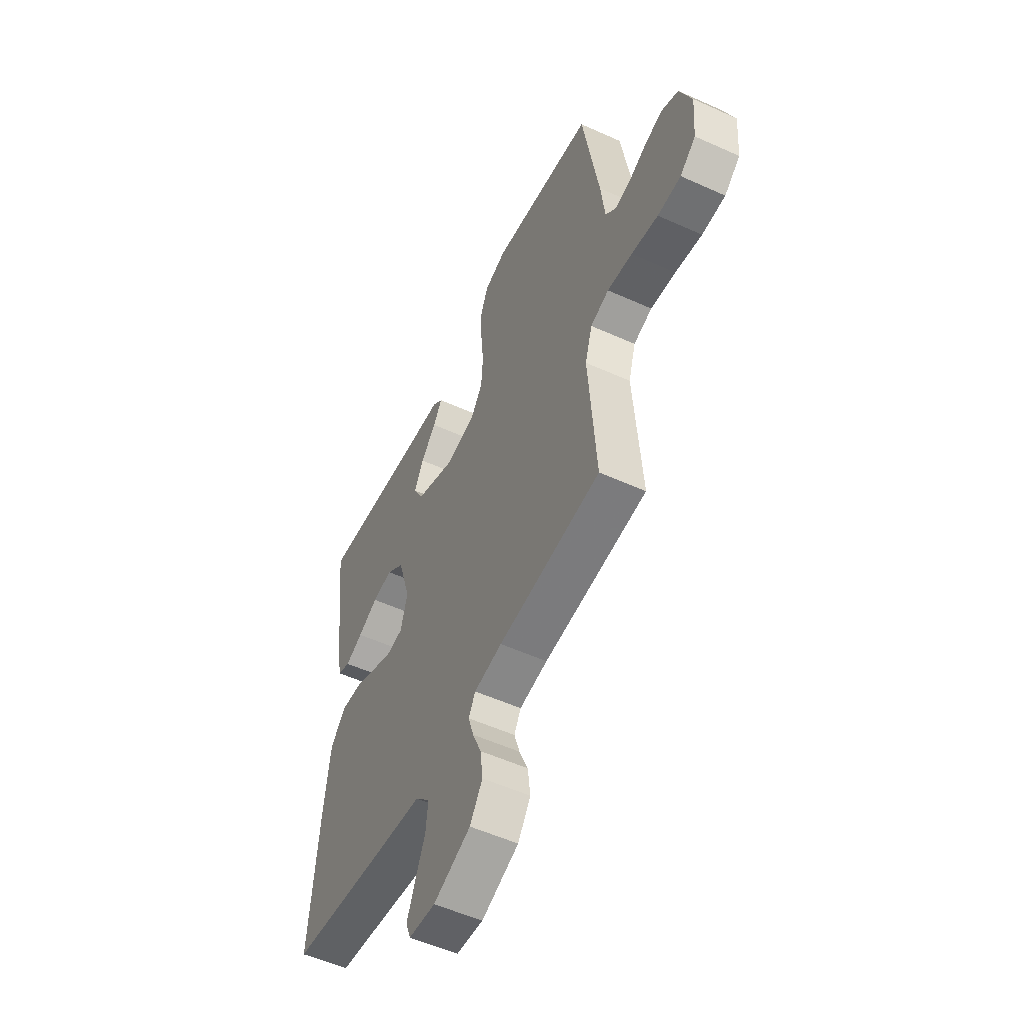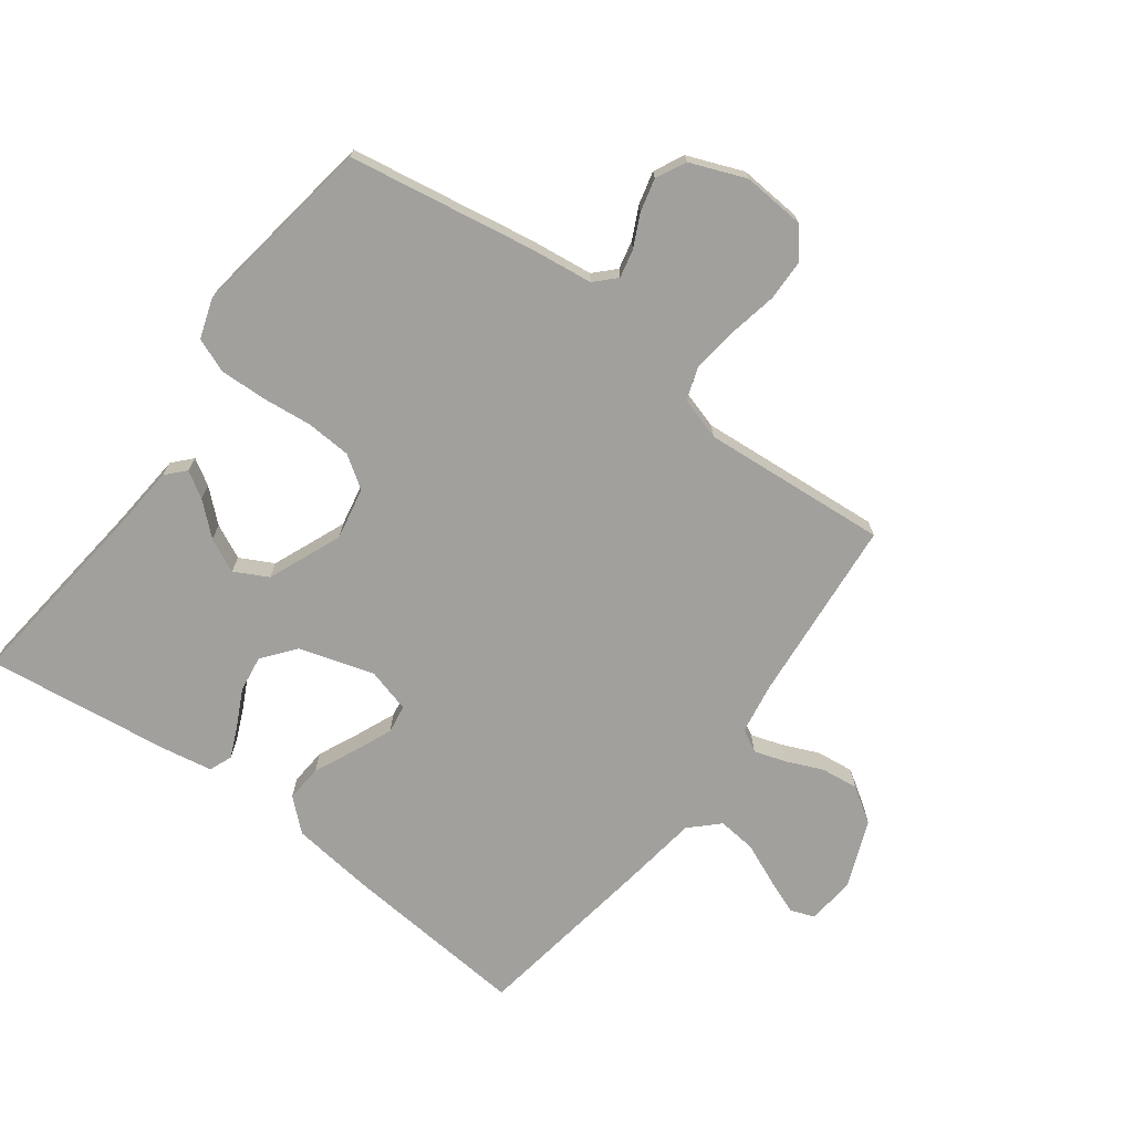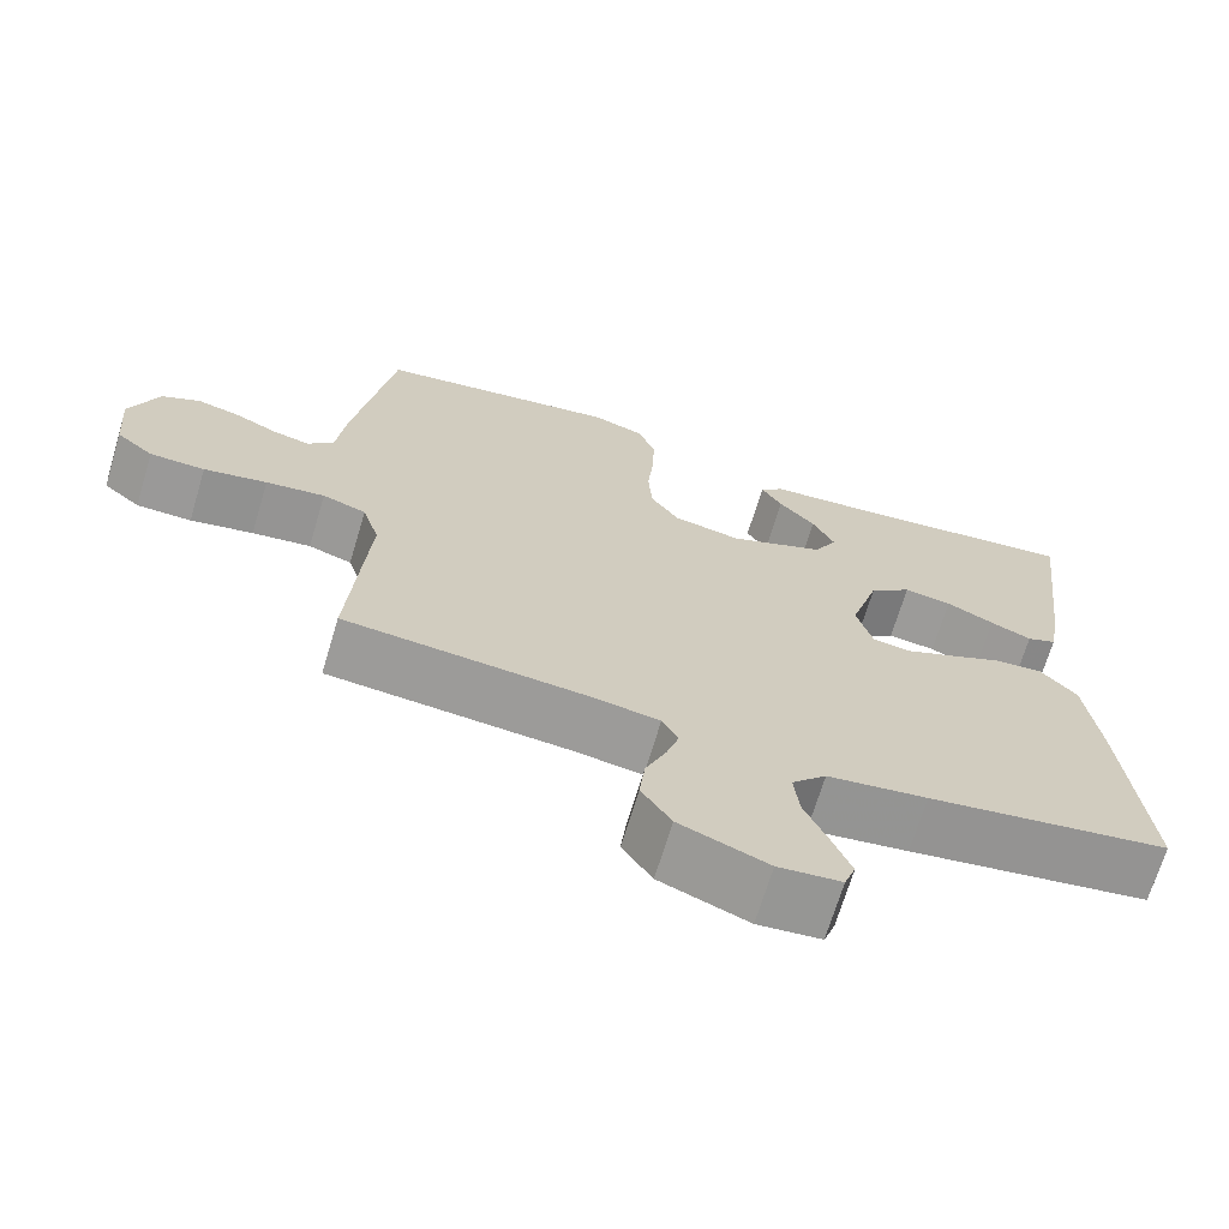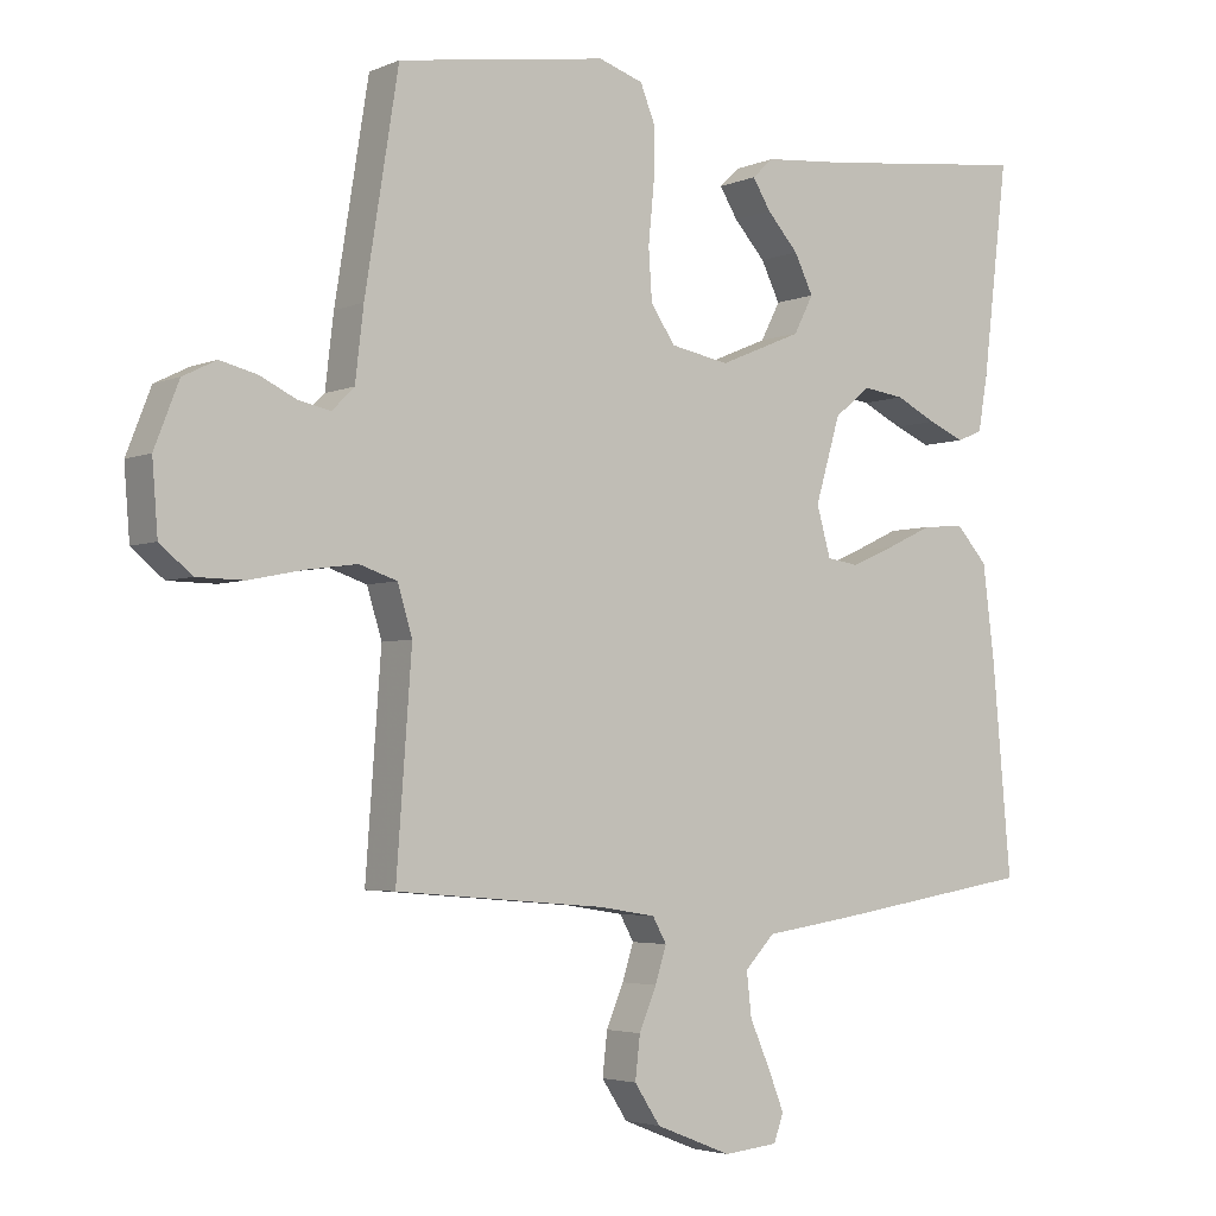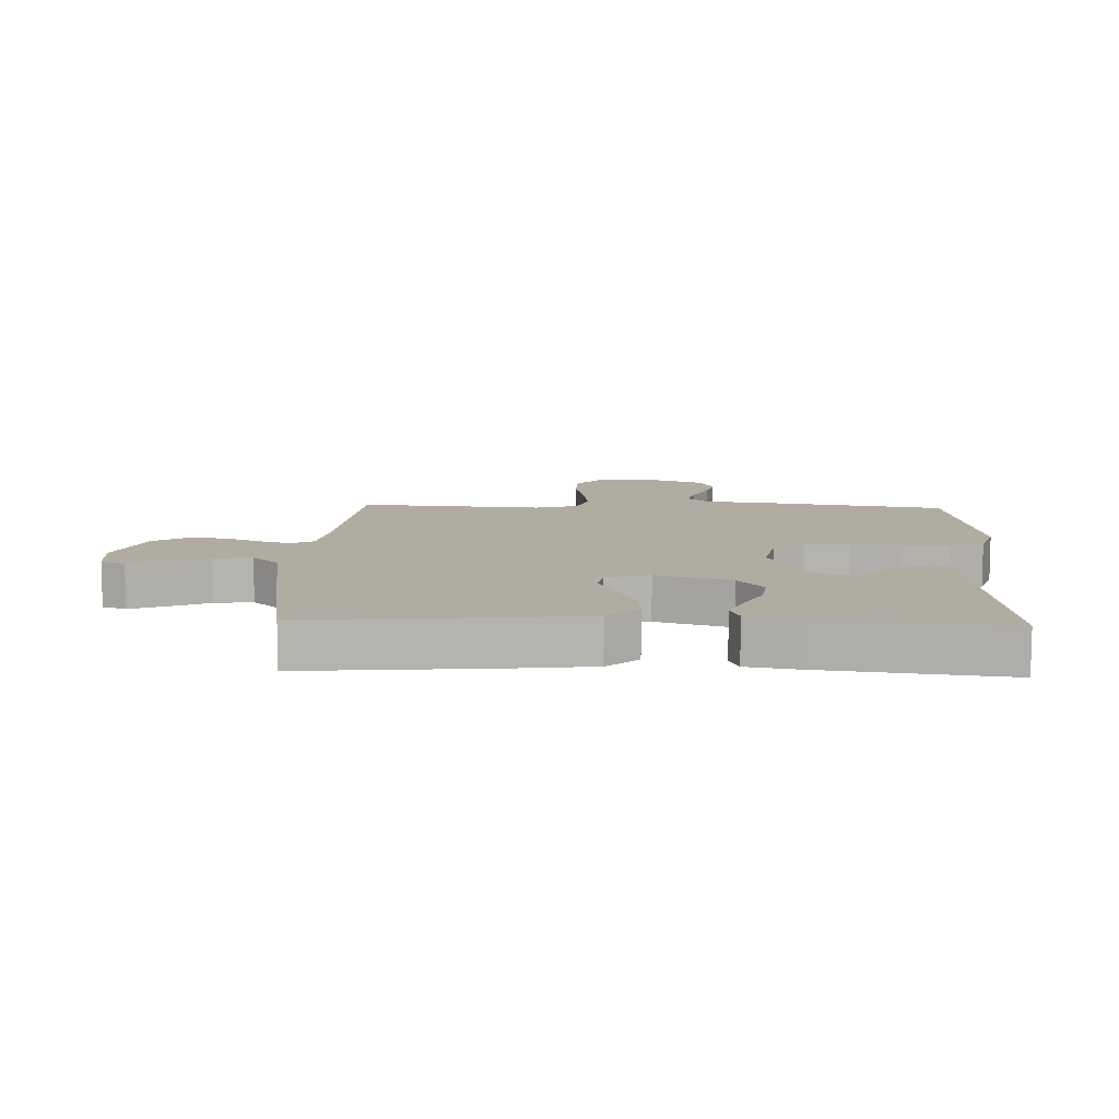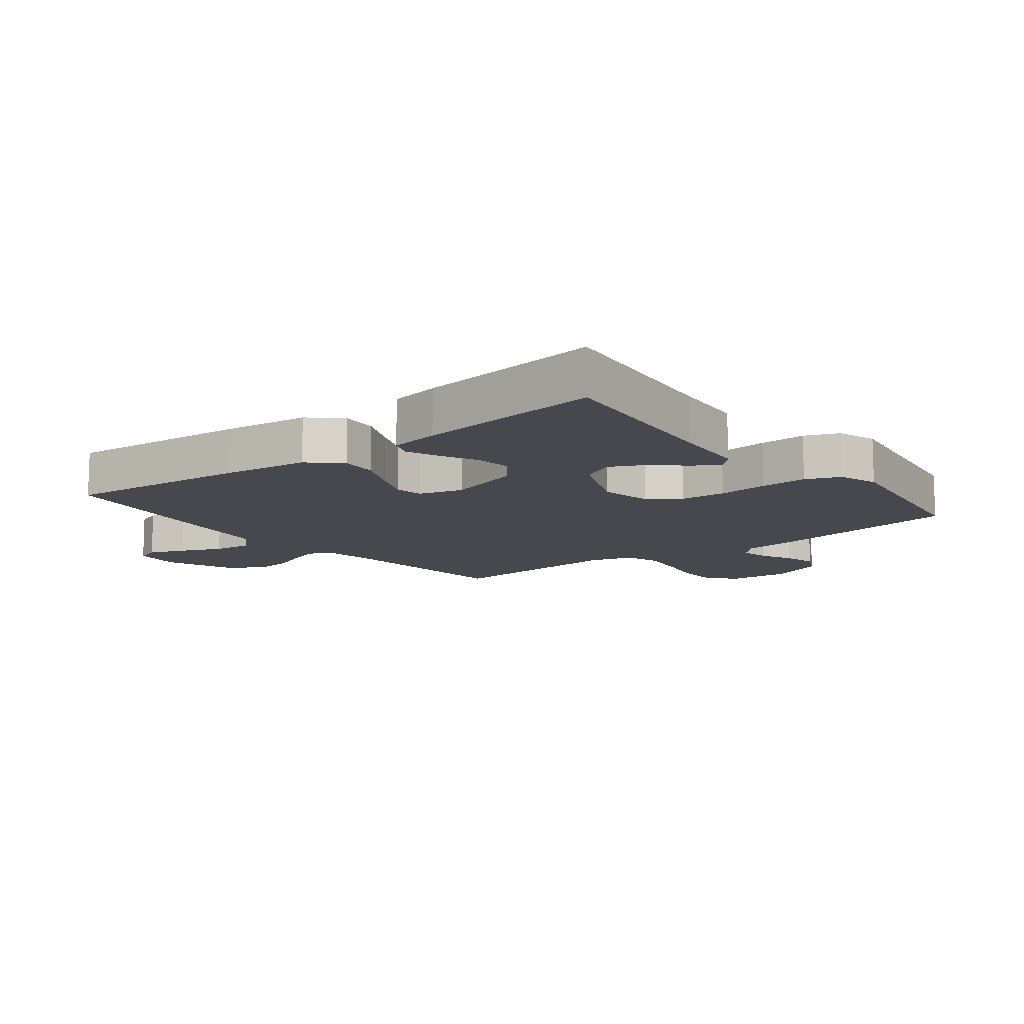
<metadata>
{"format":"obj","ext":"obj","renderer":"f3d","projection":"perspective","resolution":1024,"background":"white","views":[{"elev":-54.1,"azim":64.3,"up":"+Z"},{"elev":-71.6,"azim":53.7,"up":"+Y"},{"elev":-69.0,"azim":163.3,"up":"+Z"},{"elev":-3.7,"azim":144.0,"up":"+Z"},{"elev":10.2,"azim":-87.8,"up":"+Y"},{"elev":-11.7,"azim":-51.8,"up":"+Y"}]}
</metadata>
<code>
v -0.5 0.07 -0.5
v -0.473 0.07 -0.2
v -0.456 0.07 -0.065
v -0.411 0.07 -0.015
v -0.351 0.07 -0.02
v -0.284 0.07 -0.051
v -0.222 0.07 -0.078
v -0.176 0.07 -0.071
v -0.156 0.07 0
v -0.192 0.07 0.121
v -0.244 0.07 0.163
v -0.303 0.07 0.155
v -0.362 0.07 0.126
v -0.413 0.07 0.104
v -0.45 0.07 0.119
v -0.464 0.07 0.2
v -0.5 0.07 0.5
v -0.2 0.07 0.465
v -0.079 0.07 0.454
v -0.049 0.07 0.426
v -0.075 0.07 0.384
v -0.12 0.07 0.334
v -0.147 0.07 0.279
v -0.119 0.07 0.225
v 0 0.07 0.175
v 0.084 0.07 0.191
v 0.119 0.07 0.242
v 0.124 0.07 0.315
v 0.116 0.07 0.396
v 0.114 0.07 0.471
v 0.136 0.07 0.526
v 0.2 0.07 0.547
v 0.5 0.07 0.5
v 0.548 0.07 0.2
v 0.56 0.07 0.098
v 0.592 0.07 0.066
v 0.638 0.07 0.076
v 0.69 0.07 0.101
v 0.743 0.07 0.114
v 0.791 0.07 0.09
v 0.826 0.07 0
v 0.818 0.07 -0.1
v 0.772 0.07 -0.138
v 0.704 0.07 -0.139
v 0.626 0.07 -0.123
v 0.553 0.07 -0.113
v 0.499 0.07 -0.131
v 0.478 0.07 -0.2
v 0.5 0.07 -0.5
v 0.2 0.07 -0.525
v 0.118 0.07 -0.538
v 0.098 0.07 -0.574
v 0.114 0.07 -0.625
v 0.139 0.07 -0.684
v 0.146 0.07 -0.745
v 0.109 0.07 -0.801
v 0 0.07 -0.844
v -0.078 0.07 -0.836
v -0.092 0.07 -0.797
v -0.069 0.07 -0.739
v -0.04 0.07 -0.673
v -0.033 0.07 -0.611
v -0.076 0.07 -0.566
v -0.2 0.07 -0.548
v -0.5 0 -0.5
v -0.473 0 -0.2
v -0.456 0 -0.065
v -0.411 0 -0.015
v -0.351 0 -0.02
v -0.284 0 -0.051
v -0.222 0 -0.078
v -0.176 0 -0.071
v -0.156 0 0
v -0.192 0 0.121
v -0.244 0 0.163
v -0.303 0 0.155
v -0.362 0 0.126
v -0.413 0 0.104
v -0.45 0 0.119
v -0.464 0 0.2
v -0.5 0 0.5
v -0.2 0 0.465
v -0.079 0 0.454
v -0.049 0 0.426
v -0.075 0 0.384
v -0.12 0 0.334
v -0.147 0 0.279
v -0.119 0 0.225
v 0 0 0.175
v 0.084 0 0.191
v 0.119 0 0.242
v 0.124 0 0.315
v 0.116 0 0.396
v 0.114 0 0.471
v 0.136 0 0.526
v 0.2 0 0.547
v 0.5 0 0.5
v 0.548 0 0.2
v 0.56 0 0.098
v 0.592 0 0.066
v 0.638 0 0.076
v 0.69 0 0.101
v 0.743 0 0.114
v 0.791 0 0.09
v 0.826 0 0
v 0.818 0 -0.1
v 0.772 0 -0.138
v 0.704 0 -0.139
v 0.626 0 -0.123
v 0.553 0 -0.113
v 0.499 0 -0.131
v 0.478 0 -0.2
v 0.5 0 -0.5
v 0.2 0 -0.525
v 0.118 0 -0.538
v 0.098 0 -0.574
v 0.114 0 -0.625
v 0.139 0 -0.684
v 0.146 0 -0.745
v 0.109 0 -0.801
v 0 0 -0.844
v -0.078 0 -0.836
v -0.092 0 -0.797
v -0.069 0 -0.739
v -0.04 0 -0.673
v -0.033 0 -0.611
v -0.076 0 -0.566
v -0.2 0 -0.548
f 4 5 6
f 3 4 6
f 2 3 6
f 1 2 6
f 64 1 6
f 63 64 6
f 62 63 6 7
f 59 60 61
f 58 59 61
f 57 58 61
f 56 57 61
f 55 56 61
f 54 55 61
f 53 54 61
f 52 53 61 62
f 62 7 8
f 52 62 8
f 51 52 8
f 48 49 50
f 51 8 9
f 50 51 9
f 48 50 9
f 47 48 9
f 43 44 45
f 42 43 45
f 41 42 45
f 40 41 45
f 39 40 45
f 38 39 45
f 37 38 45
f 36 37 45 46
f 47 9 10
f 46 47 10
f 36 46 10
f 35 36 10
f 33 34 35
f 32 33 35
f 31 32 35
f 30 31 35
f 29 30 35
f 28 29 35
f 20 21 22
f 19 20 22
f 18 19 22
f 18 22 23
f 17 18 23
f 16 17 23
f 15 16 23
f 14 15 23
f 13 14 23
f 12 13 23
f 11 12 23 24
f 27 28 35
f 26 27 35
f 25 26 35 10
f 10 11 24 25
f 70 69 68
f 70 68 67
f 70 67 66
f 70 66 65
f 70 65 128
f 70 128 127
f 71 70 127 126
f 125 124 123
f 125 123 122
f 125 122 121
f 125 121 120
f 125 120 119
f 125 119 118
f 125 118 117
f 126 125 117 116
f 72 71 126
f 72 126 116
f 72 116 115
f 114 113 112
f 73 72 115
f 73 115 114
f 73 114 112
f 73 112 111
f 109 108 107
f 109 107 106
f 109 106 105
f 109 105 104
f 109 104 103
f 109 103 102
f 109 102 101
f 110 109 101 100
f 74 73 111
f 74 111 110
f 74 110 100
f 74 100 99
f 99 98 97
f 99 97 96
f 99 96 95
f 99 95 94
f 99 94 93
f 99 93 92
f 86 85 84
f 86 84 83
f 86 83 82
f 87 86 82
f 87 82 81
f 87 81 80
f 87 80 79
f 87 79 78
f 87 78 77
f 87 77 76
f 88 87 76 75
f 99 92 91
f 99 91 90
f 74 99 90 89
f 89 88 75 74
f 1 65 66 2
f 2 66 67 3
f 3 67 68 4
f 4 68 69 5
f 5 69 70 6
f 6 70 71 7
f 7 71 72 8
f 8 72 73 9
f 9 73 74 10
f 10 74 75 11
f 11 75 76 12
f 12 76 77 13
f 13 77 78 14
f 14 78 79 15
f 15 79 80 16
f 16 80 81 17
f 17 81 82 18
f 18 82 83 19
f 19 83 84 20
f 20 84 85 21
f 21 85 86 22
f 22 86 87 23
f 23 87 88 24
f 24 88 89 25
f 25 89 90 26
f 26 90 91 27
f 27 91 92 28
f 28 92 93 29
f 29 93 94 30
f 30 94 95 31
f 31 95 96 32
f 32 96 97 33
f 33 97 98 34
f 34 98 99 35
f 35 99 100 36
f 36 100 101 37
f 37 101 102 38
f 38 102 103 39
f 39 103 104 40
f 40 104 105 41
f 41 105 106 42
f 42 106 107 43
f 43 107 108 44
f 44 108 109 45
f 45 109 110 46
f 46 110 111 47
f 47 111 112 48
f 48 112 113 49
f 49 113 114 50
f 50 114 115 51
f 51 115 116 52
f 52 116 117 53
f 53 117 118 54
f 54 118 119 55
f 55 119 120 56
f 56 120 121 57
f 57 121 122 58
f 58 122 123 59
f 59 123 124 60
f 60 124 125 61
f 61 125 126 62
f 62 126 127 63
f 63 127 128 64
f 64 128 65 1

</code>
